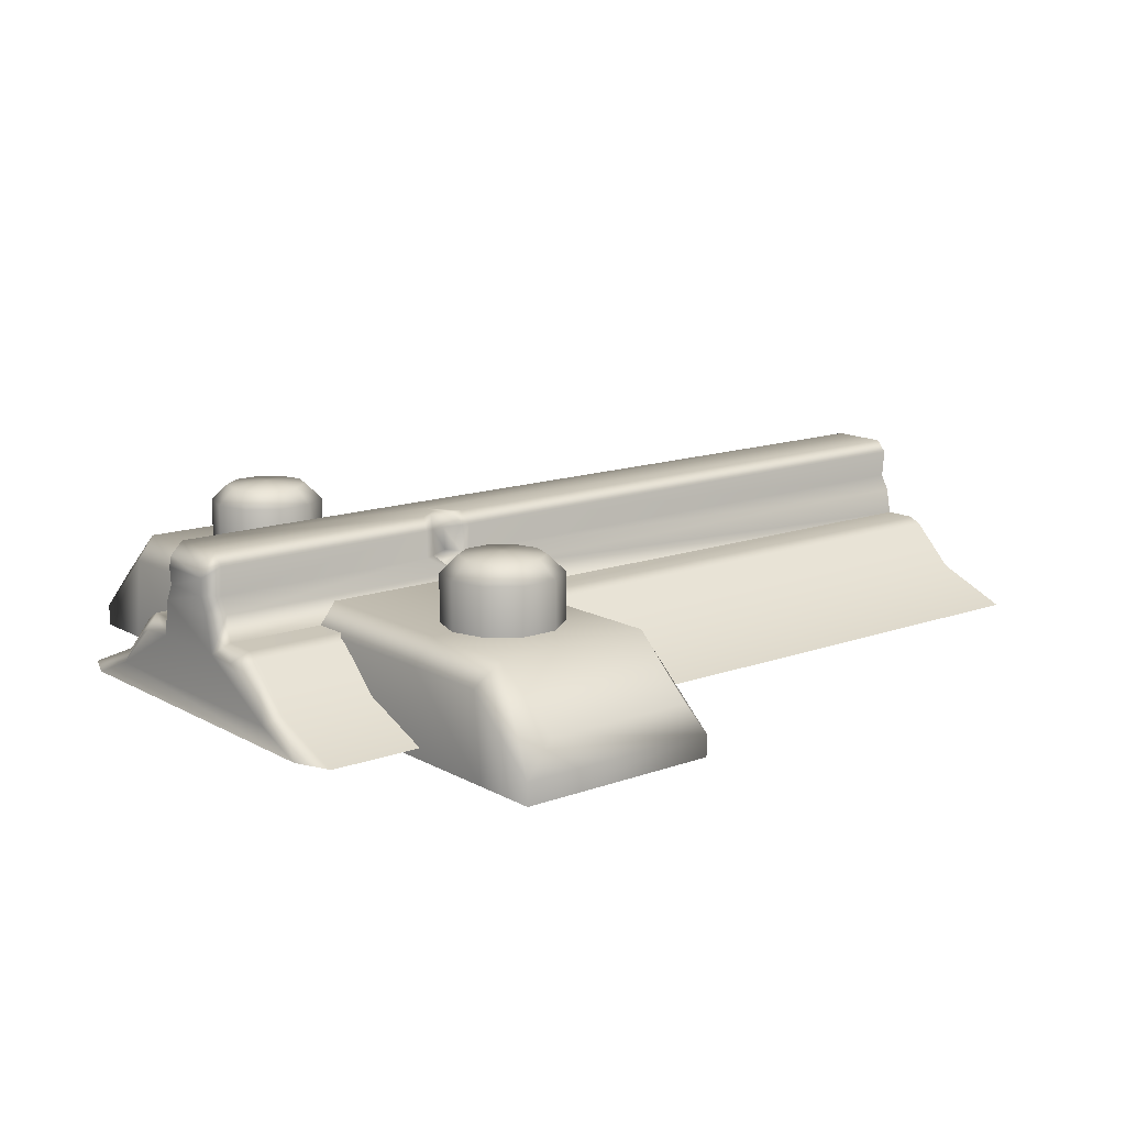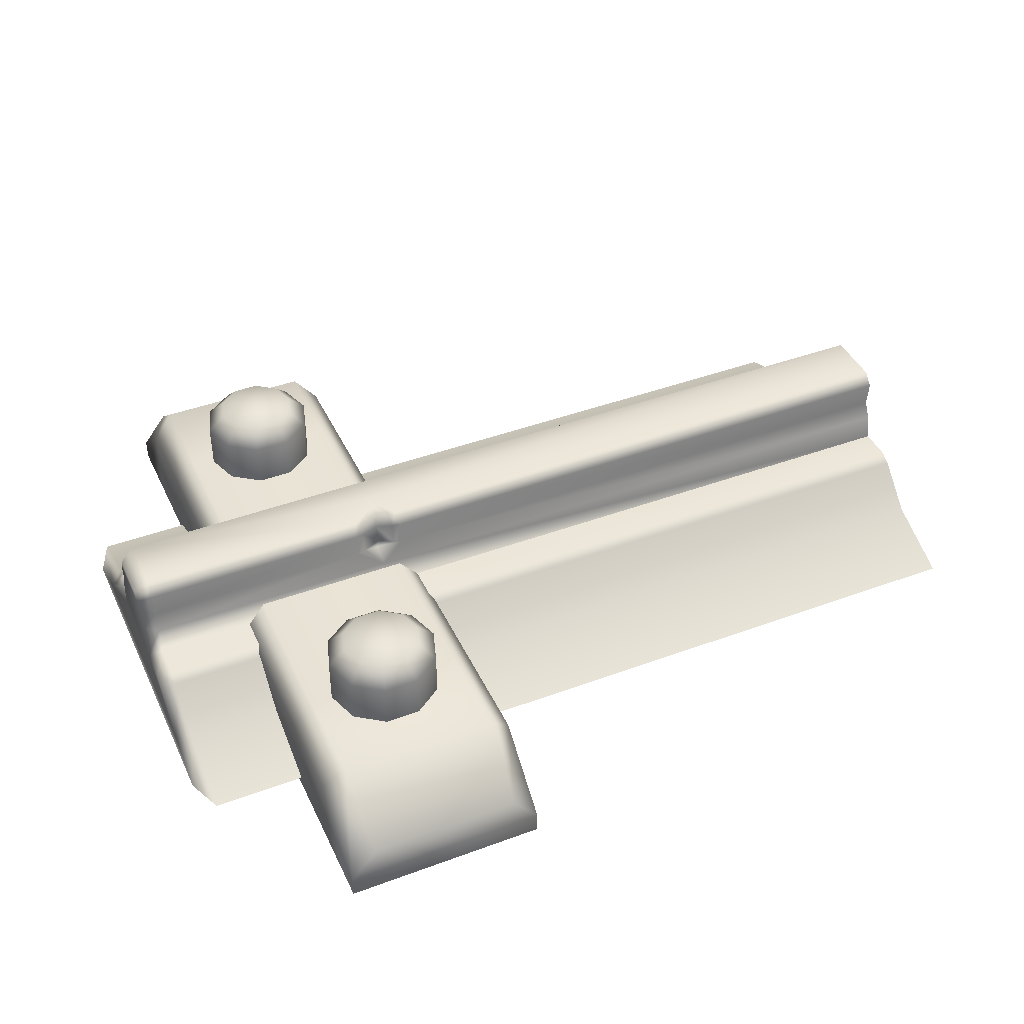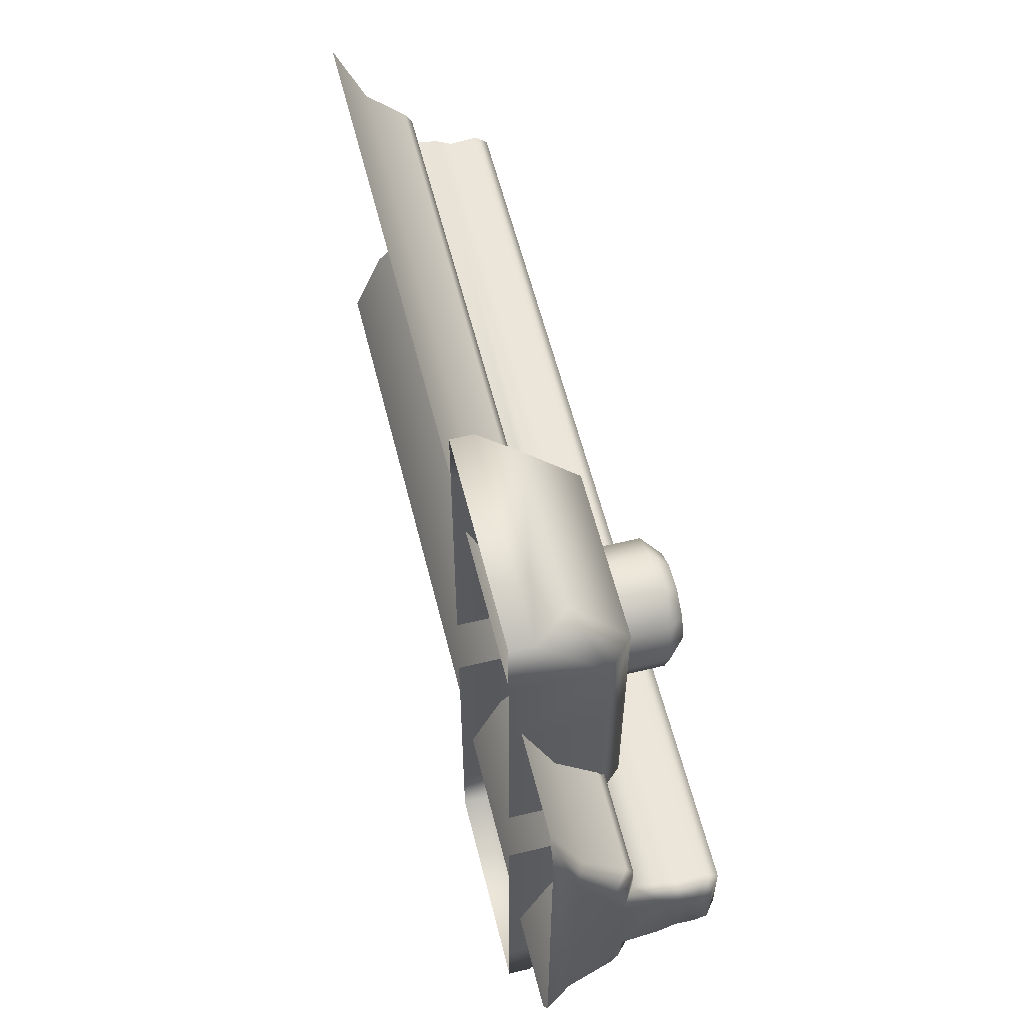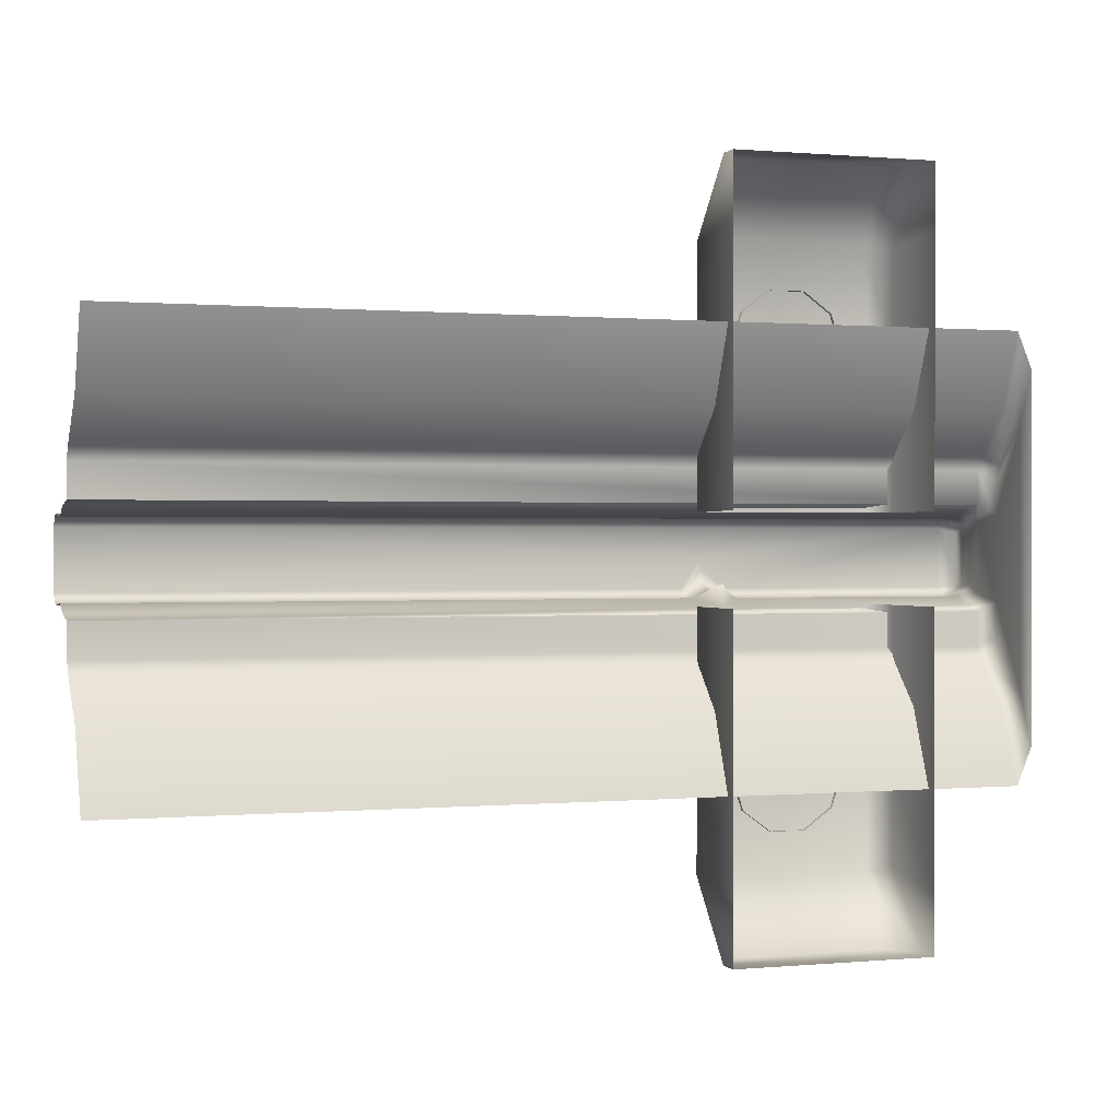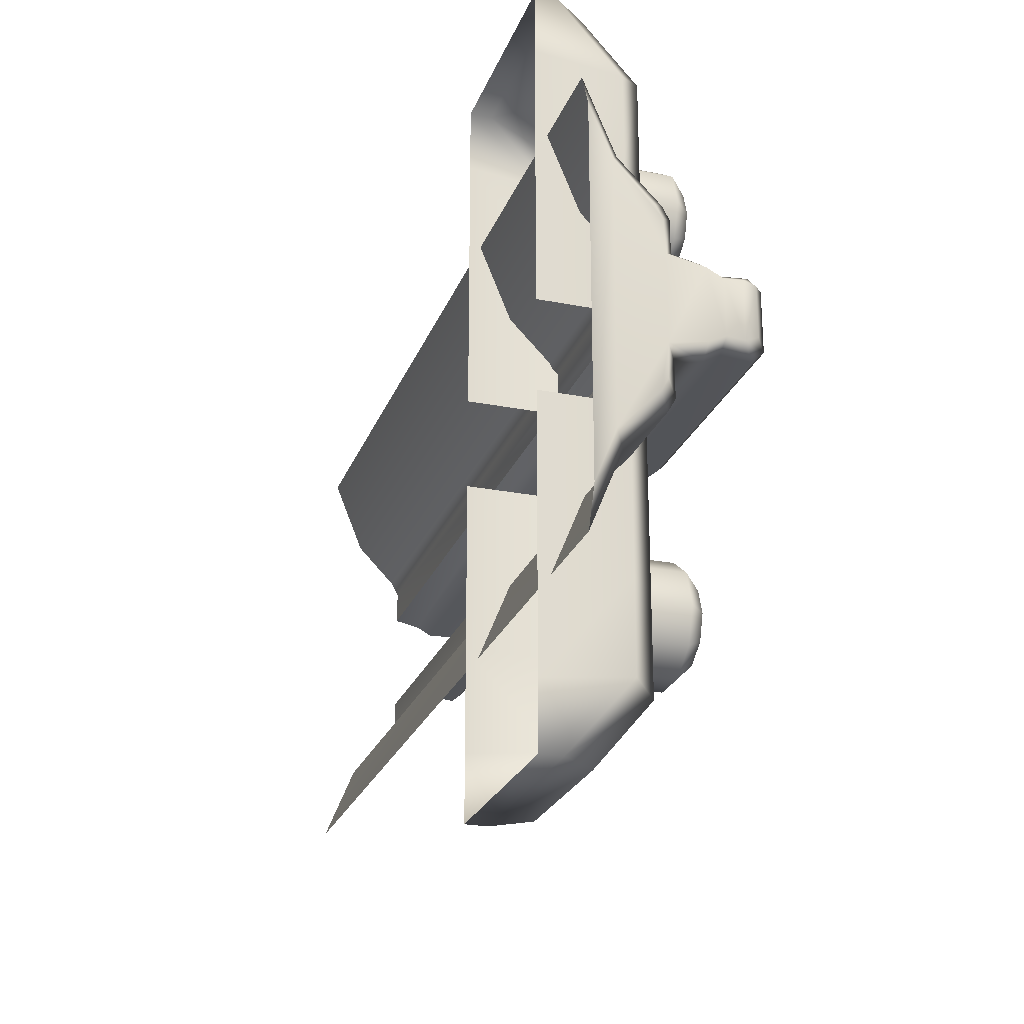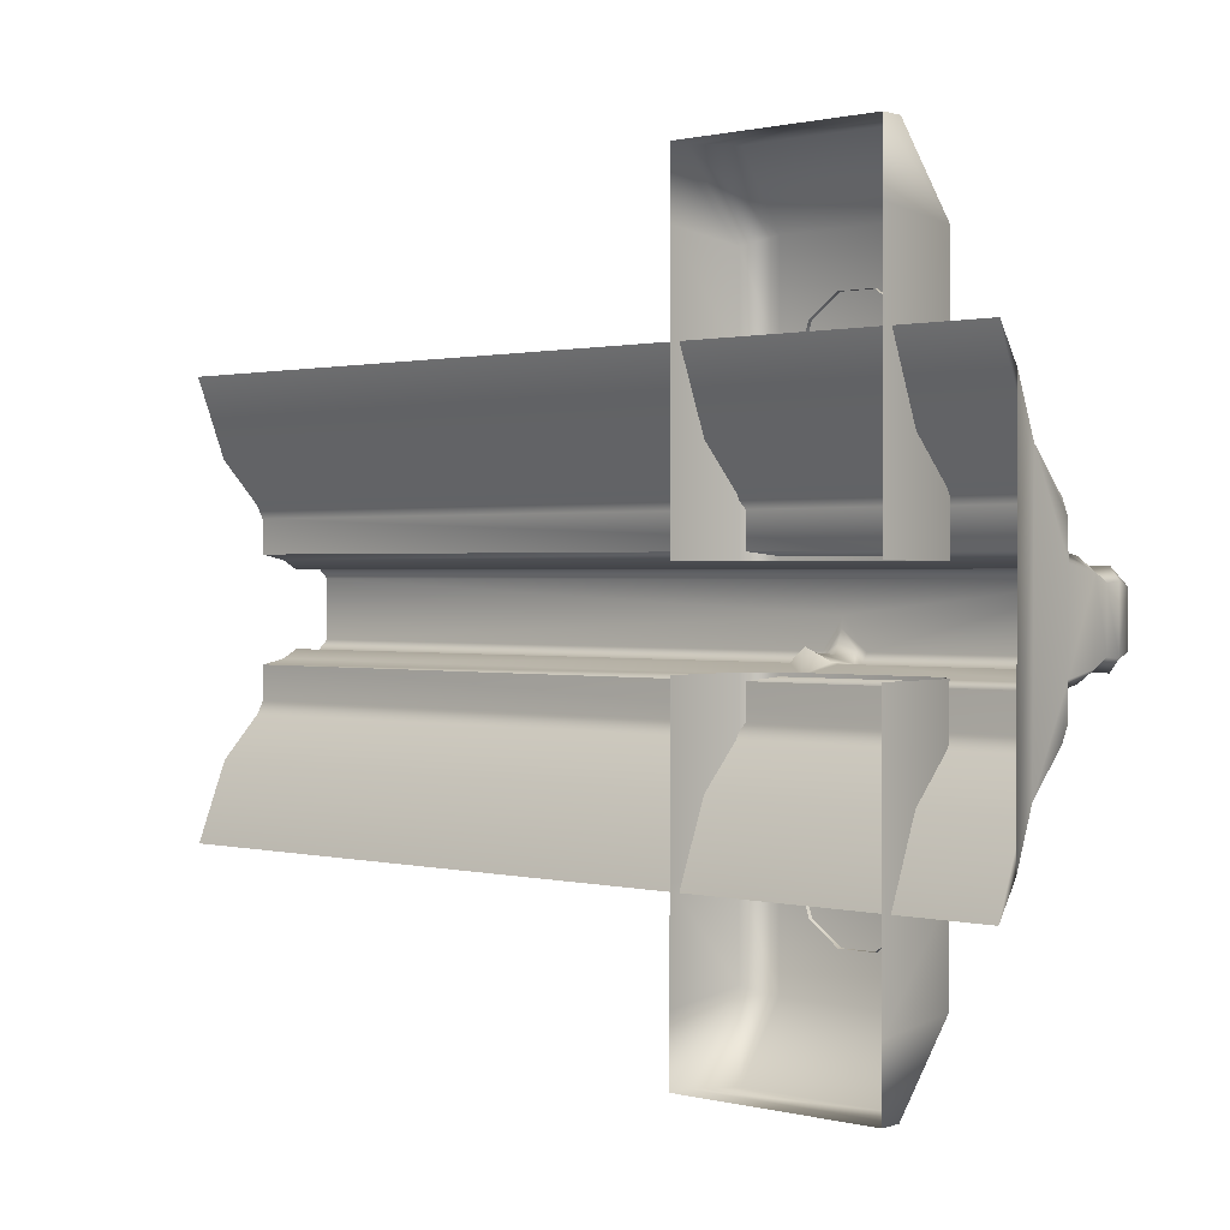
<metadata>
{"format":"obj","ext":"obj","renderer":"f3d","projection":"perspective","resolution":1024,"background":"white","views":[{"elev":13.8,"azim":140.9,"up":"+Y"},{"elev":42.4,"azim":156.1,"up":"+Y"},{"elev":59.0,"azim":76.0,"up":"+Z"},{"elev":0.4,"azim":-19.4,"up":"+Z"},{"elev":-24.5,"azim":72.1,"up":"+Z"},{"elev":0.9,"azim":41.8,"up":"+Z"}]}
</metadata>
<code>
g m_dlc08_railtrack_end_01
v -0.04122 0.1261 0.2057
v -0.05085 0.1261 0.176
v -0.03573 0.1405 0.176
v -0.02899 0.1405 0.1968
v -0.01602 0.1261 0.224
v -0.01134 0.1405 0.2096
v 0.01514 0.1261 0.224
v 0.01046 0.1405 0.2096
v 0.04034 0.1261 0.2057
v 0.02811 0.1405 0.1968
v 0.04997 0.1261 0.176
v 0.03485 0.1405 0.176
v 0.04034 0.1261 0.1464
v 0.02811 0.1405 0.1553
v 0.01514 0.1261 0.1281
v 0.01046 0.1405 0.1425
v -0.01602 0.1261 0.1281
v -0.01134 0.1405 0.1425
v -0.04122 0.1261 0.1464
v -0.02899 0.1405 0.1553
v 0.01514 0.08177 0.224
v -0.01602 0.08177 0.224
v -0.04122 0.08177 0.2057
v 0.04034 0.08177 0.1464
v 0.04997 0.08177 0.176
v 0.04034 0.08177 0.2057
v -0.04122 0.08177 0.1464
v -0.01602 0.08177 0.1281
v 0.01514 0.08177 0.1281
v -0.05085 0.08177 0.176
v 0.06618 0.03877 0.324
v 0.06966 0.08538 0.2674
v 0.08926 0.06485 0.2589
v 0.08926 0.009135 0.324
v 0.08926 0.06485 0.1807
v 0.06966 0.08538 0.1807
v 0.08926 0.06485 0.03857
v 0.06966 0.08538 0.03857
v -0.06966 0.08538 0.2674
v -0.06966 0.08538 0.1807
v -0.08926 0.06485 0.2589
v -0.08926 0.009135 0.324
v -0.06618 0.03877 0.324
v 0.08926 0.009135 0.324
v -0.08926 0.009135 0.324
v -0.08926 0.06485 0.1807
v -0.06966 0.08538 0.03857
v -0.08926 0.06485 0.03857
v -0.08926 -0.009896 0.324
v 0.08926 -0.009896 0.324
v -0.08926 -0.009896 0.2674
v -0.08926 -0.009896 0.1807
v -0.08926 -0.009896 0.03857
v -0.08926 -0.009896 0.324
v 0.08926 -0.009896 0.1807
v 0.08926 -0.009896 0.2674
v 0.08926 -0.009896 0.03857
v 0.08926 -0.009896 0.324
v 0.04122 0.1261 -0.2102
v 0.05085 0.1261 -0.1805
v 0.03573 0.1405 -0.1805
v 0.02899 0.1405 -0.2013
v 0.01602 0.1261 -0.2285
v 0.01134 0.1405 -0.2141
v -0.01514 0.1261 -0.2285
v -0.01046 0.1405 -0.2141
v -0.04034 0.1261 -0.2102
v -0.02811 0.1405 -0.2013
v -0.04997 0.1261 -0.1805
v -0.03485 0.1405 -0.1805
v -0.04034 0.1261 -0.1509
v -0.02811 0.1405 -0.1598
v -0.01514 0.1261 -0.1326
v -0.01046 0.1405 -0.147
v 0.01602 0.1261 -0.1326
v 0.01134 0.1405 -0.147
v 0.04122 0.1261 -0.1509
v 0.02899 0.1405 -0.1598
v -0.01514 0.08177 -0.2285
v 0.01602 0.08177 -0.2285
v 0.04122 0.08177 -0.2102
v -0.04034 0.08177 -0.1509
v -0.04997 0.08177 -0.1805
v -0.04034 0.08177 -0.2102
v 0.04122 0.08177 -0.1509
v 0.01602 0.08177 -0.1326
v -0.01514 0.08177 -0.1326
v 0.05085 0.08177 -0.1805
v -0.06618 0.03877 -0.3247
v -0.06966 0.08538 -0.2682
v -0.08926 0.06485 -0.2596
v -0.08926 0.009135 -0.3247
v -0.08926 0.06485 -0.1814
v -0.06966 0.08538 -0.1814
v -0.08926 0.06485 -0.03928
v -0.06966 0.08538 -0.03928
v 0.06966 0.08538 -0.2682
v 0.06966 0.08538 -0.1814
v 0.08926 0.06485 -0.2596
v 0.08926 0.009135 -0.3247
v 0.06618 0.03877 -0.3247
v -0.08926 0.009135 -0.3247
v 0.08926 0.009135 -0.3247
v 0.08926 0.06485 -0.1814
v 0.06966 0.08538 -0.03928
v 0.08926 0.06485 -0.03928
v 0.08926 -0.009896 -0.3247
v -0.08926 -0.009896 -0.3247
v 0.08926 -0.009896 -0.2682
v 0.08926 -0.009896 -0.1814
v 0.08926 -0.009896 -0.03928
v 0.08926 -0.009896 -0.3247
v -0.08926 -0.009896 -0.1814
v -0.08926 -0.009896 -0.2682
v -0.08926 -0.009896 -0.03928
v -0.08926 -0.009896 -0.3247
v 0.1715 -1.907e-08 0.1888
v 0.1715 0.02683 0.1225
v 0.1844 0.01882 0.1114
v 0.1844 -1.907e-08 0.1571
v 0.1844 -1.907e-08 -0.1571
v 0.1844 0.01777 -0.1122
v 0.1715 0.02683 -0.1225
v 0.1715 -1.907e-08 -0.1888
v 0.1844 0.05875 -0.0371
v 0.1844 0.05875 0.0371
v 0.1844 0.09055 0.03107
v 0.1715 0.06811 0.0456
v 0.1715 0.09055 0.04109
v 0.1844 0.1045 0.02392
v 0.1715 0.1045 0.03325
v 0.1844 0.1195 0.02539
v 0.1715 0.129 0.03535
v 0.1844 0.1298 0.02165
v 0.1715 0.1395 0.02595
v 0.1844 0.1298 -0.02134
v 0.1715 0.1395 -0.02552
v 0.1844 0.1194 -0.02538
v 0.1715 0.129 -0.03535
v 0.1844 0.1045 -0.02392
v 0.1715 0.1045 -0.03325
v 0.1844 0.09055 -0.03107
v 0.1715 0.09055 -0.04109
v 0.1715 0.06811 -0.0456
v 0.1844 0.05792 -0.06625
v 0.1844 0.05177 -0.07759
v 0.1715 0.06196 -0.0863
v 0.1715 0.06811 -0.07495
v -0.6 0.1395 0.02551
v 0.1715 0.1395 0.02595
v 0.1715 0.129 0.03535
v -0.6 0.129 0.03535
v -0.6 0.1045 0.03325
v 0.1715 0.1045 0.03325
v -0.6 0.09055 0.04109
v 0.1715 0.09055 0.04109
v 0.1715 0.06811 0.0456
v -0.6 0.06811 0.0456
v -0.05474 0.1395 0.0004647
v -0.0335 0.1395 -0.02556
v -0.05526 0.1387 -0.009084
v -0.06609 0.1388 -0.02418
v -0.07295 0.1395 -0.02559
v -0.04227 0.1388 -0.02421
v -0.02953 0.129 -0.03535
v -0.03667 0.1288 -0.03406
v -0.03144 0.1045 -0.03325
v -0.03853 0.106 -0.03222
v -0.05442 0.09055 -0.04144
v -0.05435 0.09489 -0.02112
v -0.07533 0.1045 -0.03325
v -0.06843 0.1051 -0.03187
v -0.07439 0.129 -0.03535
v -0.06742 0.1288 -0.03403
v -0.05644 0.1365 -0.01938
v -0.05258 0.1278 -0.02749
v -0.05549 0.1075 -0.02574
v 0.1715 0.1045 -0.03325
v 0.1715 0.129 -0.03535
v 0.1715 0.1395 -0.02552
v 0.1715 0.09055 -0.04109
v 0.1715 0.06811 -0.0456
v -0.6 0.06811 -0.0456
v -0.6 0.09055 -0.04109
v -0.6 0.1045 -0.03325
v -0.6 0.129 -0.03535
v -0.6 0.1395 -0.02596
v -0.6 0 0.1888
v -0.6 0.02683 0.1225
v 0.1715 0.02683 0.1225
v 0.1715 -1.907e-08 0.1888
v 0.1715 0.06196 0.0863
v -0.6 0.06196 0.0863
v -0.6 0.06811 0.07495
v 0.1715 0.06811 0.07495
v 0.1715 0.06811 0.0456
v -0.6 0.06811 0.0456
v 0.1715 0.02683 -0.1225
v -0.6 0.02683 -0.1225
v -0.6 0 -0.1888
v 0.1715 -1.907e-08 -0.1888
v -0.6 0.06196 -0.0863
v 0.1715 0.06196 -0.0863
v 0.1715 0.06811 -0.07495
v -0.6 0.06811 -0.07495
v -0.6 0.06811 -0.0456
v 0.1715 0.06811 -0.0456
v 0.1844 0.05134 0.07783
v 0.1844 0.05748 0.06649
v 0.1715 0.06811 0.07495
v 0.1715 0.06196 0.0863
v -0.0004382 0.1433 0.176
v 0.0004382 0.1433 -0.1805
g m_dlc08_railtrack_end_01_0
f 3 2 1
f 4 3 1
f 1 5 4
f 5 6 4
f 5 7 6
f 7 8 6
f 7 9 8
f 9 10 8
f 9 11 10
f 11 12 10
f 11 13 12
f 13 14 12
f 13 15 14
f 15 16 14
f 15 17 16
f 17 18 16
f 17 19 18
f 19 20 18
f 19 2 20
f 2 3 20
f 9 7 21
f 21 7 22
f 7 5 22
f 22 5 23
f 5 1 23
f 15 13 24
f 24 13 25
f 13 11 25
f 25 11 26
f 26 9 21
f 11 9 26
f 2 19 27
f 27 19 28
f 19 17 28
f 28 17 29
f 29 15 24
f 17 15 29
f 23 1 30
f 30 2 27
f 1 2 30
f 33 32 31
f 34 33 31
f 32 33 35
f 36 32 35
f 36 35 37
f 38 36 37
f 39 32 36
f 40 39 36
f 41 39 40
f 39 41 42
f 43 39 42
f 43 31 32
f 39 43 32
f 31 43 44
f 43 45 44
f 46 41 40
f 46 40 47
f 47 40 36
f 38 47 36
f 48 46 47
f 45 49 44
f 49 50 44
f 51 41 46
f 52 51 46
f 46 48 53
f 52 46 53
f 54 42 41
f 51 54 41
f 55 35 33
f 56 55 33
f 55 57 35
f 57 37 35
f 56 33 58
f 33 34 58
f 61 60 59
f 62 61 59
f 59 63 62
f 63 64 62
f 63 65 64
f 65 66 64
f 65 67 66
f 67 68 66
f 67 69 68
f 69 70 68
f 69 71 70
f 71 72 70
f 71 73 72
f 73 74 72
f 73 75 74
f 75 76 74
f 75 77 76
f 77 78 76
f 77 60 78
f 60 61 78
f 67 65 79
f 79 65 80
f 65 63 80
f 80 63 81
f 63 59 81
f 73 71 82
f 82 71 83
f 71 69 83
f 83 69 84
f 84 67 79
f 69 67 84
f 60 77 85
f 85 77 86
f 77 75 86
f 86 75 87
f 87 73 82
f 75 73 87
f 81 59 88
f 88 60 85
f 59 60 88
f 91 90 89
f 92 91 89
f 90 91 93
f 94 90 93
f 94 93 95
f 96 94 95
f 97 90 94
f 98 97 94
f 99 97 98
f 97 99 100
f 101 97 100
f 101 89 90
f 97 101 90
f 89 101 102
f 101 103 102
f 104 99 98
f 104 98 105
f 105 98 94
f 96 105 94
f 106 104 105
f 103 107 102
f 107 108 102
f 109 99 104
f 110 109 104
f 104 106 111
f 110 104 111
f 112 100 99
f 109 112 99
f 113 93 91
f 114 113 91
f 113 115 93
f 115 95 93
f 114 91 116
f 91 92 116
f 119 118 117
f 120 119 117
f 120 121 119
f 121 122 119
f 123 122 121
f 124 123 121
f 122 125 119
f 125 126 119
f 126 125 127
f 128 126 127
f 129 128 127
f 129 127 130
f 131 129 130
f 131 130 132
f 133 131 132
f 133 132 134
f 135 133 134
f 135 134 136
f 137 135 136
f 136 138 137
f 138 136 134
f 132 138 134
f 138 132 130
f 138 139 137
f 138 140 139
f 140 138 130
f 140 130 127
f 140 141 139
f 140 142 141
f 142 140 127
f 142 143 141
f 142 125 143
f 125 144 143
f 125 142 127
f 144 125 145
f 146 145 125
f 122 146 125
f 146 147 145
f 147 146 122
f 147 148 145
f 148 144 145
f 123 147 122
f 151 150 149
f 152 151 149
f 151 152 153
f 154 151 153
f 154 153 155
f 156 154 155
f 157 156 155
f 158 157 155
f 149 150 159
f 159 150 160
f 159 160 161
f 161 162 159
f 162 163 159
f 160 164 161
f 160 165 164
f 165 166 164
f 165 167 166
f 167 168 166
f 167 169 168
f 169 170 168
f 169 171 170
f 171 172 170
f 171 173 172
f 173 174 172
f 163 162 174
f 173 163 174
f 162 175 174
f 161 175 162
f 161 164 175
f 175 176 174
f 172 174 176
f 164 166 176
f 175 164 176
f 177 172 176
f 170 172 177
f 177 176 166
f 168 177 166
f 170 177 168
f 167 165 178
f 165 179 178
f 180 179 165
f 160 180 165
f 150 180 160
f 167 178 181
f 169 167 181
f 169 181 182
f 169 182 183
f 184 169 183
f 169 184 171
f 184 185 171
f 171 185 173
f 185 186 173
f 163 173 186
f 187 163 186
f 159 163 187
f 149 159 187
f 190 189 188
f 191 190 188
f 190 192 189
f 192 193 189
f 194 193 192
f 195 194 192
f 195 196 194
f 196 197 194
f 200 199 198
f 201 200 198
f 199 202 198
f 202 203 198
f 203 202 204
f 202 205 204
f 205 206 204
f 206 207 204
f 209 208 119
f 126 209 119
f 208 209 210
f 209 126 210
f 211 208 210
f 208 211 118
f 119 208 118
f 126 128 210
f 6 8 212
f 4 6 212
f 3 4 212
f 8 10 212
f 10 12 212
f 12 14 212
f 14 16 212
f 16 18 212
f 18 20 212
f 20 3 212
f 64 66 213
f 62 64 213
f 61 62 213
f 66 68 213
f 68 70 213
f 70 72 213
f 72 74 213
f 74 76 213
f 76 78 213
f 78 61 213

</code>
